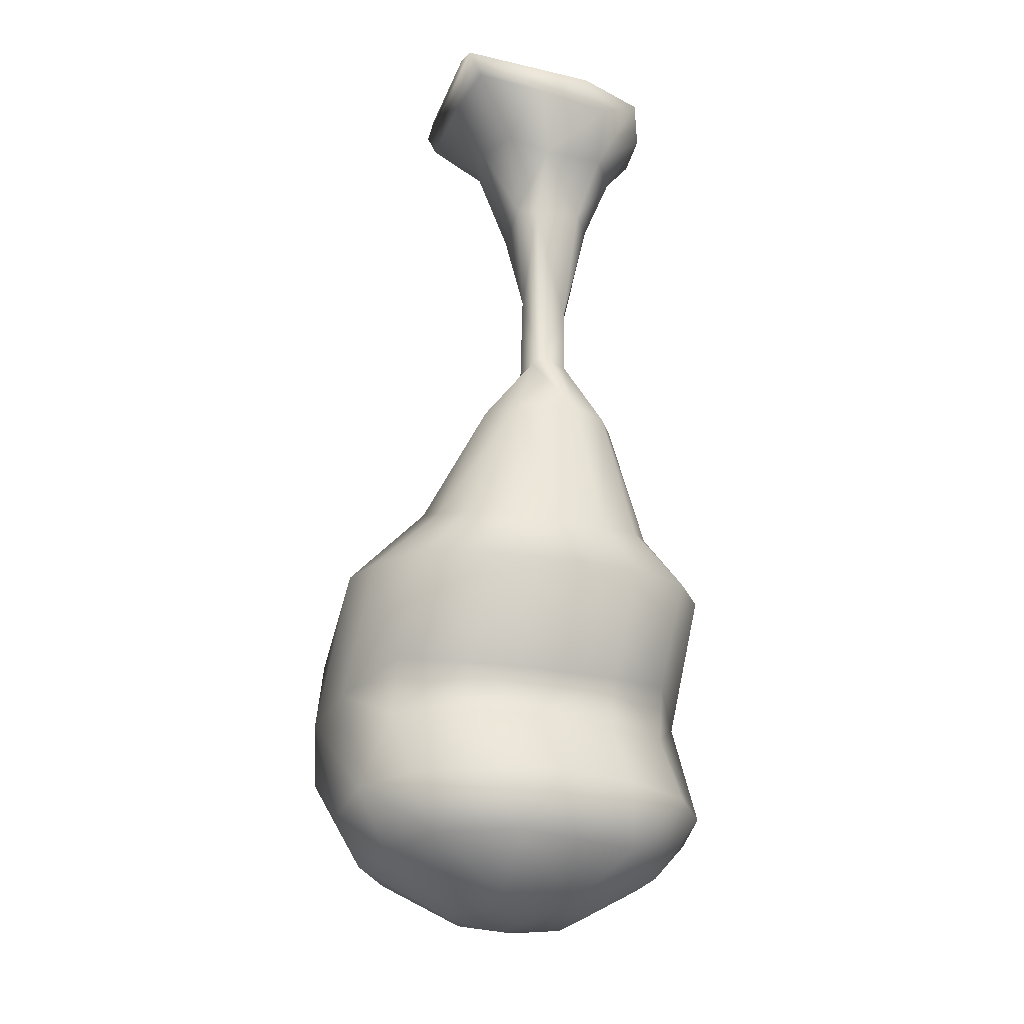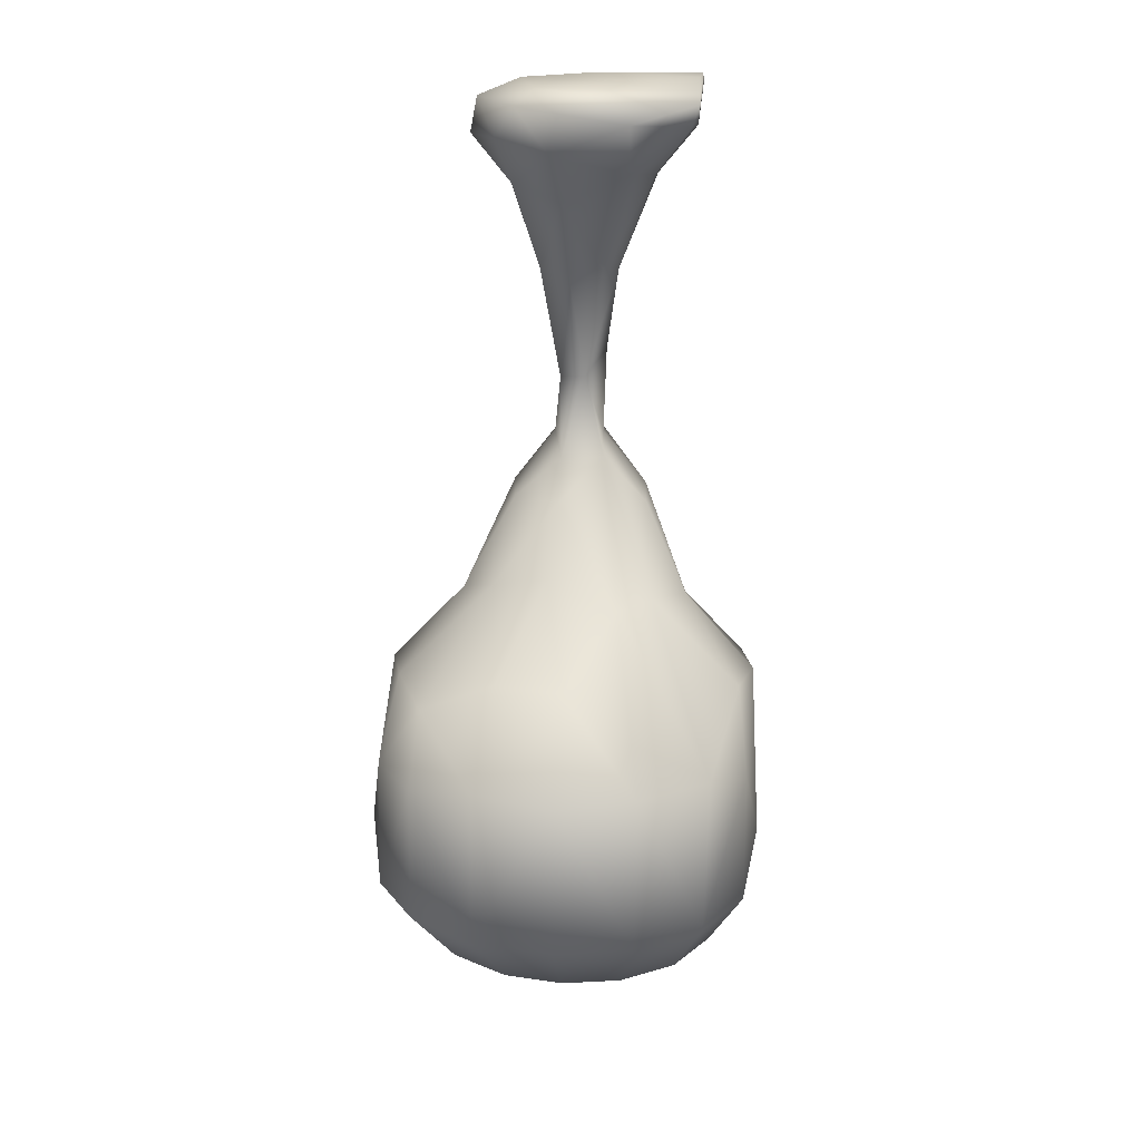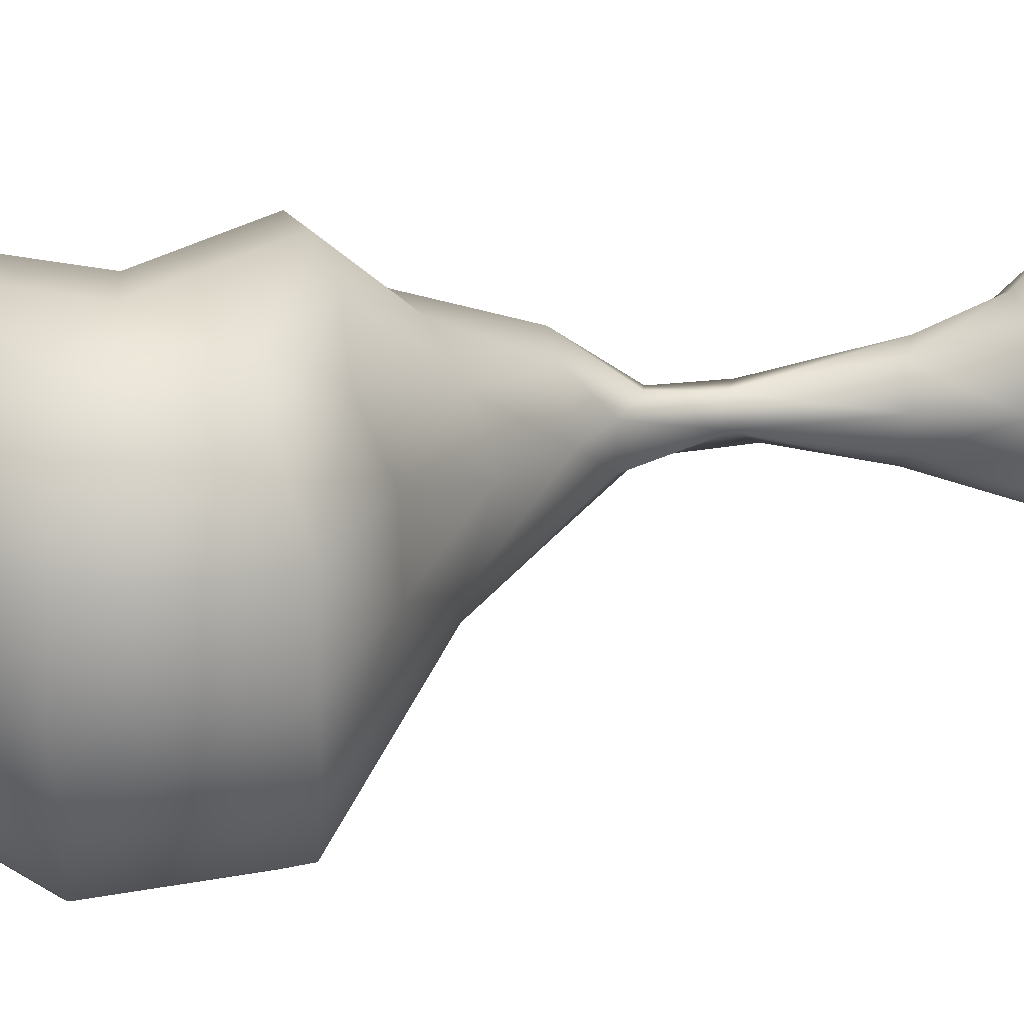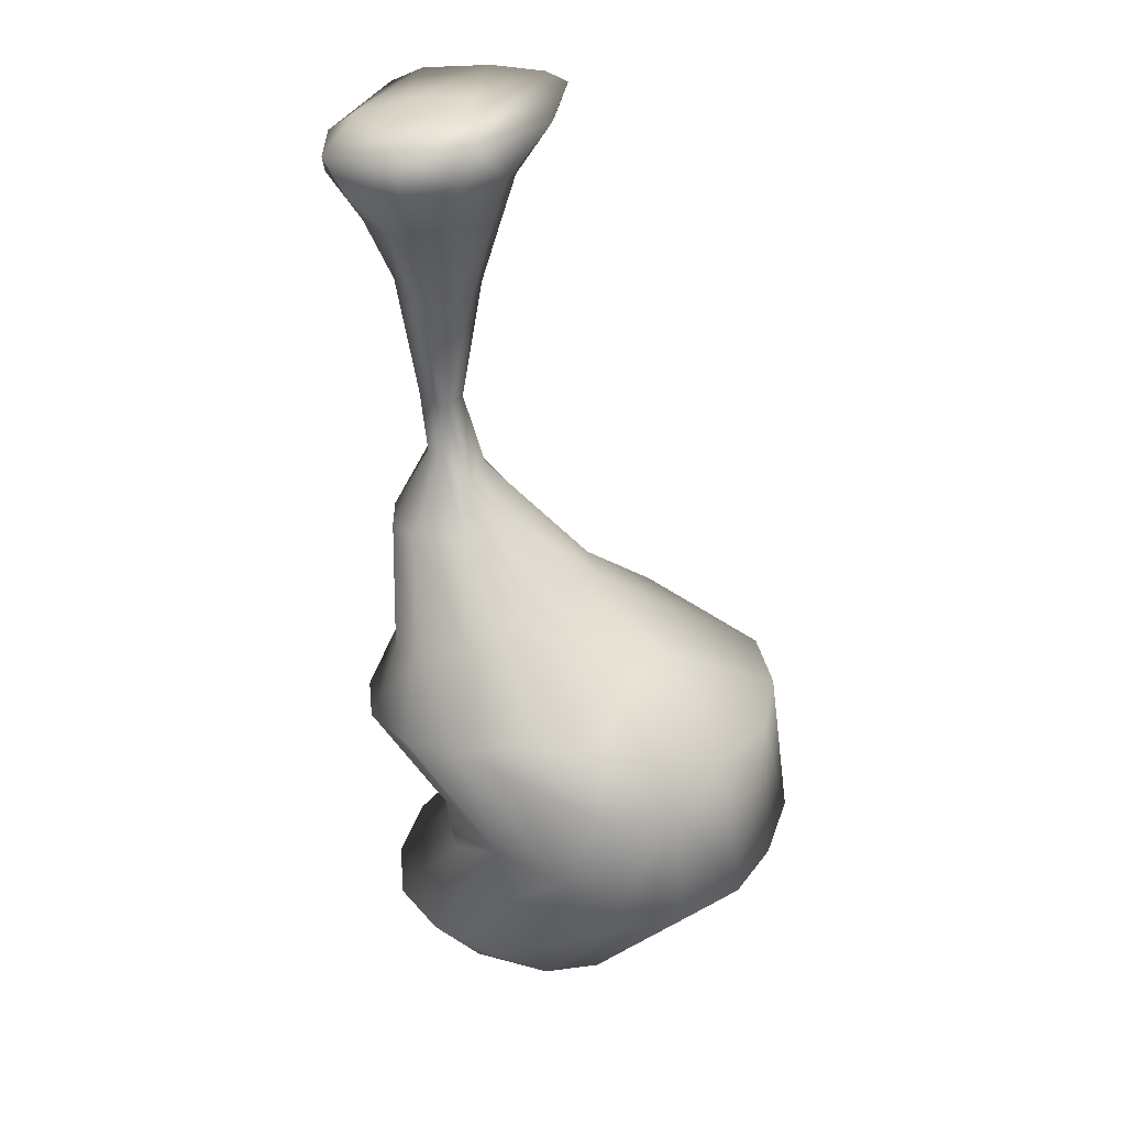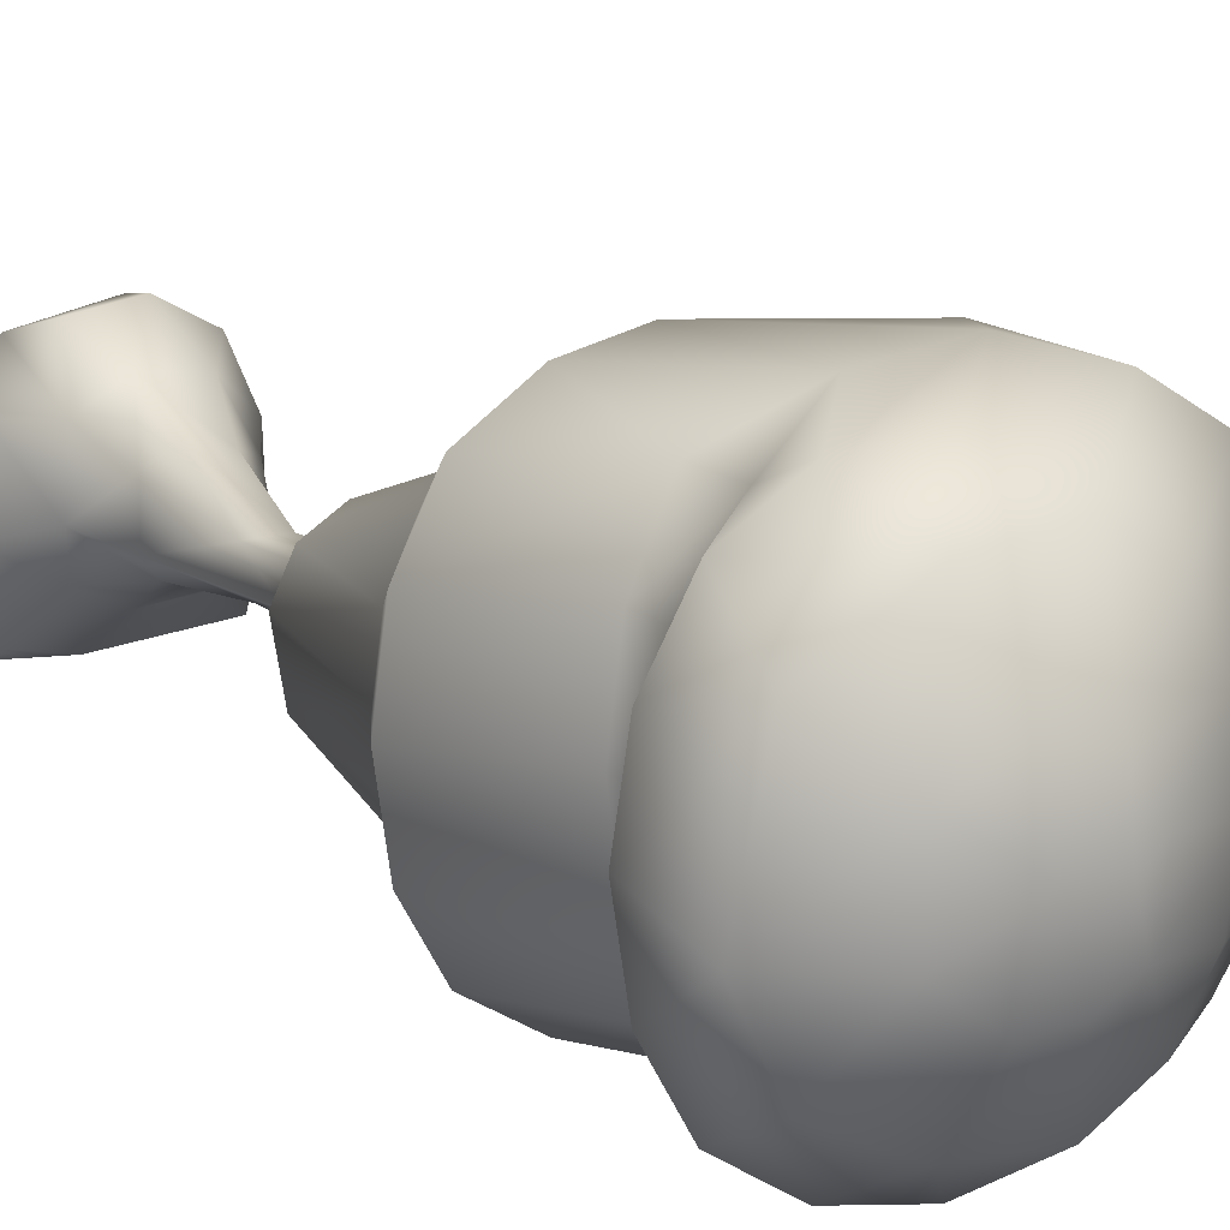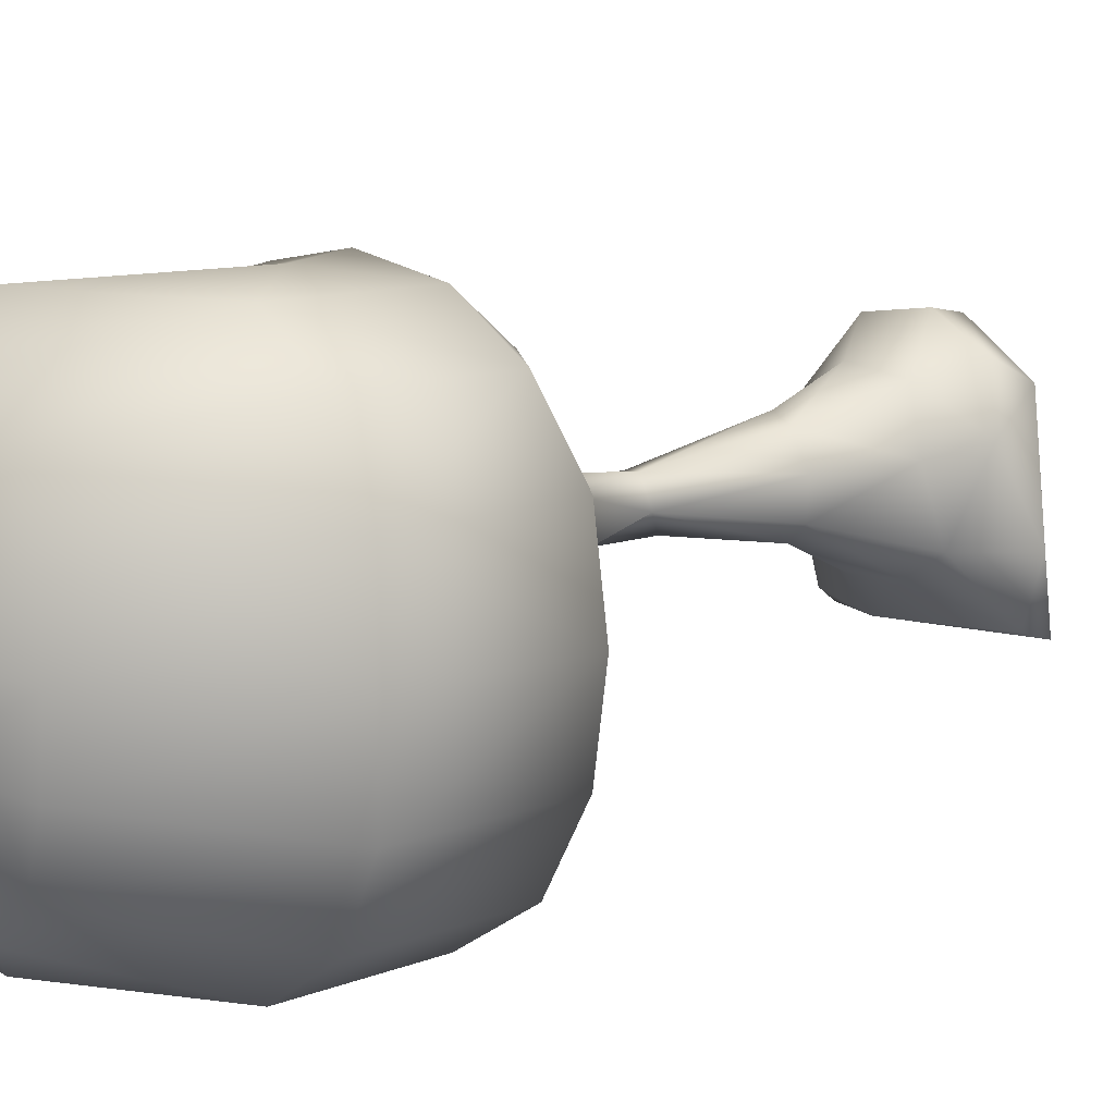
<metadata>
{"format":"obj","ext":"obj","renderer":"f3d","projection":"perspective","resolution":1024,"background":"white","views":[{"elev":-27.2,"azim":73.6,"up":"+Z"},{"elev":26.0,"azim":-85.6,"up":"+Z"},{"elev":27.1,"azim":-97.6,"up":"+Y"},{"elev":31.0,"azim":-157.3,"up":"+Z"},{"elev":16.3,"azim":154.9,"up":"+Y"},{"elev":10.6,"azim":-128.5,"up":"+Y"}]}
</metadata>
<code>
o spine_7_lq_spine_7.001
v -1.122 -0.5652 -0.1106
v -0.8719 0.6203 0.000488
v -0.3656 -0.7966 -0.8037
v 1.012 0.1972 -0.2345
v 0.2285 -0.1328 0.1073
v 0.1652 0.6469 0.05971
v -0.3773 -0.1555 0.1636
v -1.011 -1.254 0.08563
v -0.1905 1.07 -0.05432
v 0.6943 0.9276 -0.2243
v -0.7581 -1.251 0.1657
v 0.3077 -1.219 -0.4475
v -0.1551 -1.234 0.1617
v 0.6438 -1.252 0.0291
v 1.025 -1.254 -0.1655
v 0.9472 -1.102 -0.4069
v 0.08856 -0.813 -0.9068
v -0.2415 1.142 -0.4333
v 0.3971 1.056 -0.5226
v -0.9702 0.2576 -0.4789
v 1.036 -0.3524 -0.5508
v 0.9276 0.4556 -0.5722
v 0.06602 0.7689 -0.9983
v -0.5204 0.6798 -0.8961
v 0.5788 -0.1654 -1.062
v -0.762 0.1405 -1.018
v -0.7197 -0.5628 -0.7118
v -0.5049 0.09416 -1.843
v -0.4505 -0.2676 -1.815
v -0.05114 -0.2897 -2.842
v -0.3019 -0.4246 -1.851
v 0.3187 -0.2207 -1.763
v 0.06303 -0.105 -3.607
v 0.01447 0.4823 -1.732
v -0.3088 0.4177 -1.855
v 0.1109 0.1645 -3.017
v 0.2844 0.3009 -1.692
v -0.2884 -0.06691 -3.093
v -0.1971 0.208 -3.136
v -0.2204 0.2673 -3.752
v -0.4806 0.174 -3.973
v -0.2204 -0.2673 -3.752
v -0.0424 -0.7359 -4.424
v -0.488 -0.7632 -4.461
v 0.01339 -0.1963 -3.699
v 0.0151 0.1942 -3.699
v -0.0424 0.7359 -4.424
v -0.6111 0.6765 -4.389
v 0.4657 0.1582 -4.456
v 0.3771 -0.4517 -4.484
v -0.9008 0.1797 -4.335
v -0.431 -0.289 -3.979
v 0.4277 0 -5.9
v 0.342 -0.5291 -5.866
v 0.342 0.5291 -5.866
v -1.121 -2.007 -6.168
v -1.806 -1.851 -6.029
v -0.4277 -1.878 -6.302
v -1.502 0.2522 -4.985
v -1.688 -0.5196 -5.243
v -0.8898 -1.23 -5.379
v -0.2635 -1.216 -5.666
v -0.8898 1.23 -5.379
v -0.2635 1.216 -5.666
v -1.121 2.007 -6.168
v -0.4277 1.878 -6.302
v -1.806 1.851 -6.029
v 0.669 0 -6.492
v 0.5481 -0.8186 -6.464
v 0.5481 0.8186 -6.464
v -2.65 -0 -5.74
v -2.516 0.7321 -5.743
v -3.864 -0 -6.402
v -3.683 0.8504 -6.371
v -3.683 -0.8504 -6.371
v -2.879 -1.969 -8.047
v -1.529 -1.953 -7.434
v -2.351 -2.099 -7.488
v -2.709 -1.96 -6.629
v -2.351 2.099 -7.488
v -2.709 1.96 -6.629
v -0.2392 0 -7.393
v -0.3619 -0.8444 -7.36
v -0.3619 0.8444 -7.36
v -1.529 1.953 -7.434
v -2.879 1.969 -8.047
v -0.3219 0 -7.875
v -0.4423 -0.8375 -7.886
v -0.4423 0.8375 -7.886
v -1.415 -1.991 -8.857
v -1.946 -1.614 -9.246
v -0.715 -1.9 -8.775
v -3.99 0 -8.079
v -3.915 0.8478 -8.02
v -3.915 -0.8478 -8.02
v -1.063 1.51 -9.369
v -1.415 1.991 -8.857
v -0.715 1.9 -8.775
v -1.946 1.614 -9.246
v 0.3744 0 -8.748
v 0.2601 -0.8067 -8.767
v 0.2601 0.8067 -8.767
v -0.7093 -0.3356 -9.815
v -0.7649 0.477 -9.801
v 0.05202 -0.3535 -9.311
v -0.1993 0.9539 -9.347
v -2.765 1e-06 -9.358
v -2.68 0.6477 -9.345
v -2.68 -0.6478 -9.345
v -1.063 -1.51 -9.369
v -1.389 0.04303 -9.9
v -2.049 0.1825 -9.818
v -1.815 -0.01101 -9.881
v -1.955 -0.4743 -9.813
v -1.215 -0.7339 -9.827
v -1.617 -0.6895 -9.83
v -1.215 0.7339 -9.827
v -1.78 0.6324 -9.825
v -0.6163 0.4355 0.1268
v 0.75 0.1322 -0.04306
v 0.5017 0.5081 -1.006
v -0.7626 0.8397 -0.359
v 0.4989 -0.6235 -0.8833
v 0.1135 -0.9683 -5.783
v -1.327 0.8597 -5.145
v 0.1855 1.474 -6.378
v -3.363 1.541 -6.563
v -0.8183 1.535 -7.851
v -3.533 -1.55 -8.007
v -0.1001 -1.486 -8.765
v -2.419 1.238 -9.294
v -0.9413 -1.181 -0.1527
v 0.1742 -0.4155 -1.675
v 0.3065 0.5382 -4.488
v -1.408 -0.8796 -5.22
v 0.1135 0.9683 -5.783
v -2.573 1.525 -6.039
v 0.1855 -1.474 -6.378
v -0.7177 1.536 -7.255
v -3.236 -1.581 -6.385
v -0.7177 -1.536 -7.255
v -3.533 1.55 -8.007
v -0.8183 -1.535 -7.851
v -2.418 -1.238 -9.295
v -0.1001 1.486 -8.765
v -0.3128 -1.158 -9.309
f 1 132 8
f 2 1 8
f 119 8 11
f 12 123 16
f 15 16 21
f 4 21 22
f 4 10 120
f 15 120 14
f 6 119 7
f 6 120 10
f 9 10 19
f 5 7 13
f 5 14 120
f 9 6 10
f 9 18 122
f 8 15 14
f 9 119 6
f 9 2 119
f 25 121 22
f 12 16 15
f 8 12 15
f 132 12 8
f 13 14 5
f 17 133 123
f 19 10 121
f 19 121 23
f 122 18 24
f 18 23 24
f 1 27 132
f 20 24 26
f 20 27 1
f 22 121 10
f 123 21 16
f 37 121 25
f 37 34 23
f 26 24 35
f 25 123 133
f 26 29 27
f 3 27 29
f 55 136 134
f 35 24 23
f 30 31 38
f 30 33 32
f 31 30 133
f 33 46 36
f 34 36 39
f 36 37 32
f 36 32 33
f 28 38 29
f 28 39 38
f 30 38 42
f 33 30 45
f 39 36 46
f 49 45 50
f 41 52 38
f 41 38 39
f 42 38 52
f 43 42 44
f 48 41 40
f 53 55 49
f 60 52 51
f 54 53 50
f 49 50 53
f 51 52 41
f 51 48 125
f 69 83 82
f 62 50 43
f 135 44 52
f 44 135 61
f 64 134 136
f 63 47 64
f 56 62 61
f 58 138 62
f 71 59 72
f 12 132 3
f 82 84 70
f 69 141 83
f 70 139 126
f 67 137 125
f 68 70 55
f 65 64 66
f 64 136 126
f 70 126 136
f 68 53 54
f 69 54 124
f 56 78 77
f 72 125 137
f 135 60 140
f 73 75 71
f 75 140 60
f 71 72 74
f 74 137 127
f 79 56 57
f 56 79 78
f 58 77 141
f 65 66 85
f 65 81 67
f 66 126 139
f 79 140 129
f 81 127 137
f 77 143 141
f 78 79 76
f 102 89 87
f 87 88 101
f 102 145 89
f 127 81 86
f 88 143 130
f 84 82 87
f 128 85 139
f 128 139 84
f 83 88 87
f 83 141 143
f 129 140 75
f 73 95 75
f 94 74 127
f 94 73 74
f 146 130 92
f 90 110 92
f 92 130 143
f 95 144 129
f 78 92 77
f 76 129 144
f 90 76 91
f 98 85 128
f 98 80 85
f 86 99 131
f 80 98 97
f 86 97 99
f 104 117 96
f 117 118 99
f 131 99 118
f 145 106 96
f 101 130 146
f 100 105 106
f 109 95 93
f 93 94 108
f 105 103 104
f 118 112 108
f 114 109 107
f 110 91 116
f 109 114 144
f 115 103 146
f 91 144 114
f 116 113 111
f 111 118 117
f 111 113 118
f 103 111 104
f 116 114 113
f 1 2 20
f 2 122 20
f 2 8 119
f 17 123 12
f 3 132 27
f 4 22 10
f 4 120 15
f 5 120 6
f 119 11 7
f 14 13 11
f 13 7 11
f 19 23 18
f 122 24 20
f 26 27 20
f 21 123 25
f 25 133 32
f 28 29 26
f 31 133 17
f 17 3 31
f 35 23 34
f 30 32 133
f 37 36 34
f 34 39 35
f 38 31 29
f 39 28 35
f 30 42 45
f 39 46 40
f 41 39 40
f 134 46 49
f 33 45 49
f 33 49 46
f 43 45 42
f 42 52 44
f 45 43 50
f 48 40 47
f 47 40 46
f 46 134 47
f 54 50 124
f 41 48 51
f 135 52 60
f 62 43 61
f 124 50 62
f 61 43 44
f 63 48 47
f 47 134 64
f 63 125 48
f 58 62 56
f 138 124 62
f 56 61 57
f 57 61 135
f 135 140 57
f 59 125 72
f 59 71 60
f 138 141 69
f 84 139 70
f 65 67 63
f 64 126 66
f 63 64 65
f 75 60 71
f 71 74 73
f 72 137 74
f 79 57 140
f 81 137 67
f 80 81 65
f 145 128 89
f 88 130 101
f 86 81 80
f 93 95 73
f 93 73 94
f 90 91 110
f 142 131 94
f 78 76 90
f 90 92 78
f 80 97 86
f 98 96 97
f 97 96 99
f 100 101 105
f 102 106 145
f 109 144 95
f 108 94 131
f 105 146 103
f 108 112 107
f 91 114 116
f 111 117 104
f 111 103 115
f 118 113 112
f 113 114 112
f 4 15 21
f 5 6 7
f 18 9 19
f 2 9 122
f 11 8 14
f 21 25 22
f 32 37 25
f 121 37 23
f 28 26 35
f 31 3 29
f 49 55 134
f 59 60 51
f 59 51 125
f 68 69 82
f 17 12 3
f 68 82 70
f 63 67 125
f 53 68 55
f 55 70 136
f 69 68 54
f 138 69 124
f 58 56 77
f 138 58 141
f 80 65 85
f 85 66 139
f 76 79 129
f 100 102 87
f 100 87 101
f 142 127 86
f 89 84 87
f 89 128 84
f 82 83 87
f 88 83 143
f 95 129 75
f 142 94 127
f 110 146 92
f 77 92 143
f 91 76 144
f 145 98 128
f 142 86 131
f 106 104 96
f 96 117 99
f 98 145 96
f 105 101 146
f 102 100 106
f 107 109 93
f 107 93 108
f 106 105 104
f 131 118 108
f 112 114 107
f 115 110 116
f 110 115 146
f 115 116 111

</code>
